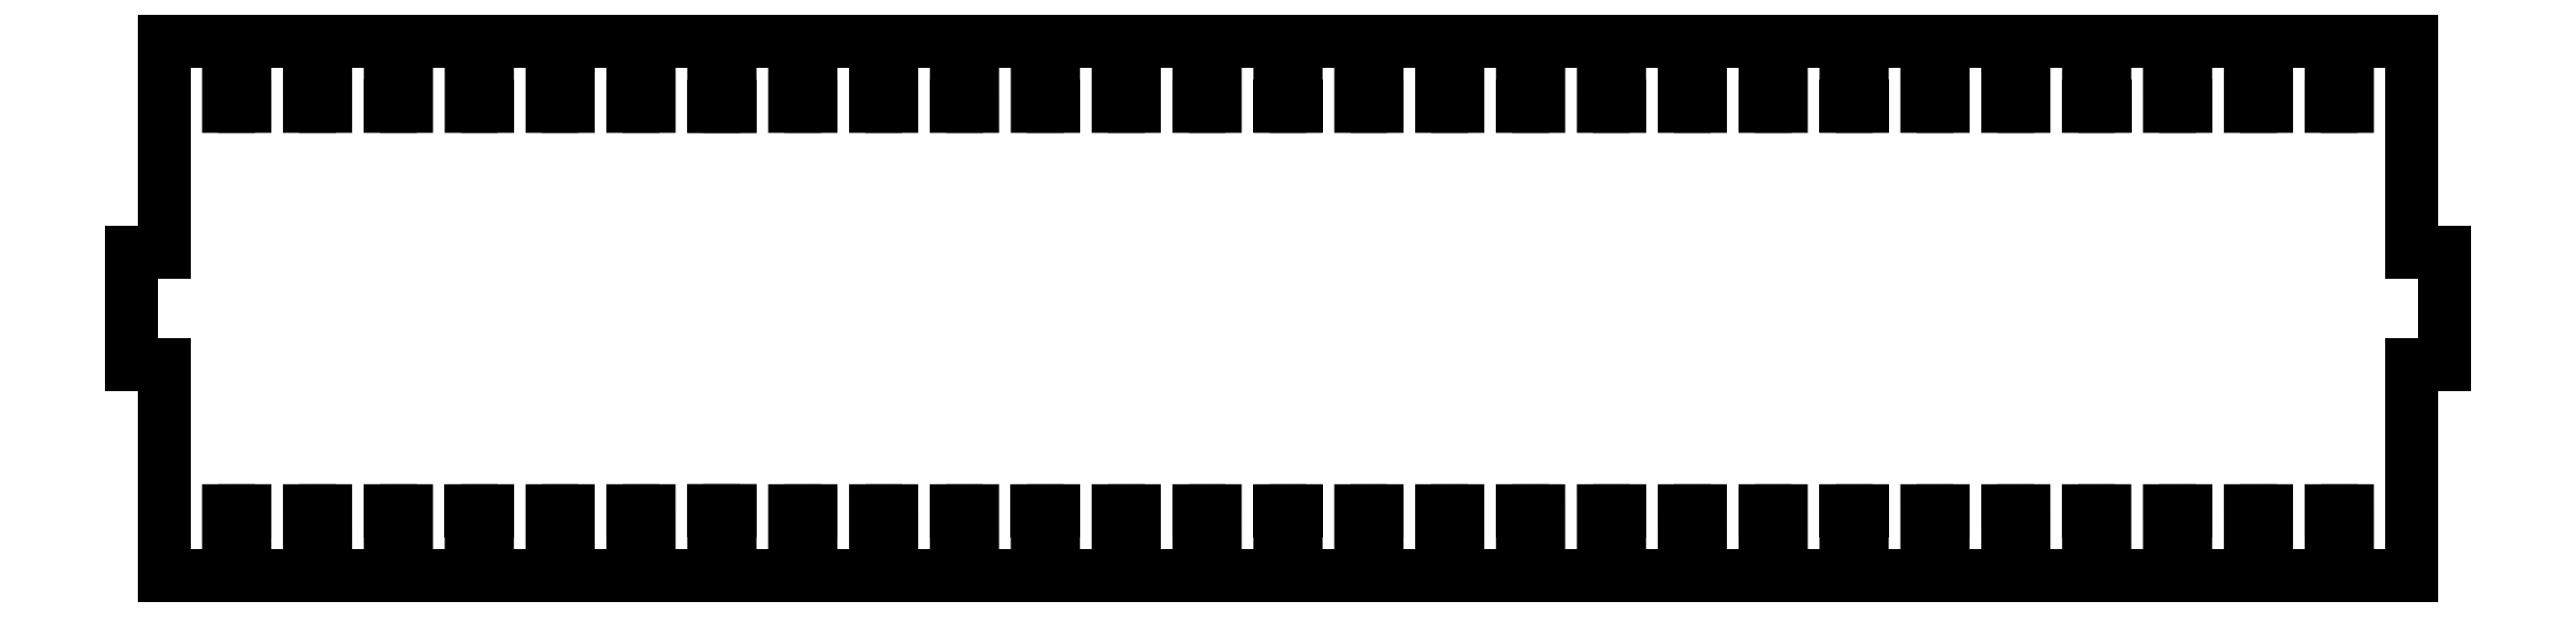
<metadata>
{"format":"dxf","ext":"dxf","renderer":"ezdxf+matplotlib","layout":"modelspace","background":"white","min_lineweight":24,"dpi":150}
</metadata>
<code>
0
SECTION
2
ENTITIES
0
LINE
8
Layer_1
10
53.5
20
2
30
0
11
53.5
21
1e-06
31
0
0
LINE
8
Layer_1
10
53.5
20
1e-06
30
0
11
55.5
21
1e-06
31
0
0
LINE
8
Layer_1
10
55.5
20
1e-06
30
0
11
55.5
21
2
31
0
0
LINE
8
Layer_1
10
55.5
20
2
30
0
11
56
21
2
31
0
0
LINE
8
Layer_1
10
56
20
2
30
0
11
56
21
1e-06
31
0
0
LINE
8
Layer_1
10
56
20
1e-06
30
0
11
58
21
1e-06
31
0
0
LINE
8
Layer_1
10
58
20
1e-06
30
0
11
58
21
2
31
0
0
LINE
8
Layer_1
10
58
20
2
30
0
11
58.5
21
2
31
0
0
LINE
8
Layer_1
10
58.5
20
2
30
0
11
58.5
21
1e-06
31
0
0
LINE
8
Layer_1
10
58.5
20
1e-06
30
0
11
60.5
21
1e-06
31
0
0
LINE
8
Layer_1
10
60.5
20
1e-06
30
0
11
60.5
21
2
31
0
0
LINE
8
Layer_1
10
60.5
20
2
30
0
11
61
21
2
31
0
0
LINE
8
Layer_1
10
61
20
2
30
0
11
61
21
1e-06
31
0
0
LINE
8
Layer_1
10
61
20
1e-06
30
0
11
63
21
1e-06
31
0
0
LINE
8
Layer_1
10
63
20
1e-06
30
0
11
63
21
2
31
0
0
LINE
8
Layer_1
10
63
20
2
30
0
11
63.5
21
2
31
0
0
LINE
8
Layer_1
10
63.5
20
2
30
0
11
63.5
21
1e-06
31
0
0
LINE
8
Layer_1
10
63.5
20
1e-06
30
0
11
65.5
21
1e-06
31
0
0
LINE
8
Layer_1
10
65.5
20
1e-06
30
0
11
65.5
21
2
31
0
0
LINE
8
Layer_1
10
65.5
20
2
30
0
11
66
21
2
31
0
0
LINE
8
Layer_1
10
66
20
2
30
0
11
66
21
1e-06
31
0
0
LINE
8
Layer_1
10
66
20
1e-06
30
0
11
68
21
1e-06
31
0
0
LINE
8
Layer_1
10
68
20
1e-06
30
0
11
68
21
2
31
0
0
LINE
8
Layer_1
10
68
20
2
30
0
11
68.5
21
2
31
0
0
LINE
8
Layer_1
10
68.5
20
2
30
0
11
68.5
21
1e-06
31
0
0
LINE
8
Layer_1
10
68.5
20
1e-06
30
0
11
70.5
21
1e-06
31
0
0
LINE
8
Layer_1
10
70.5
20
1e-06
30
0
11
70.5
21
6.5
31
0
0
LINE
8
Layer_1
10
70.5
20
6.5
30
0
11
71.5
21
6.5
31
0
0
LINE
8
Layer_1
10
71.5
20
6.5
30
0
11
71.5
21
10
31
0
0
LINE
8
Layer_1
10
71.5
20
10
30
0
11
70.5
21
10
31
0
0
LINE
8
Layer_1
10
70.5
20
10
30
0
11
70.5
21
16.5
31
0
0
LINE
8
Layer_1
10
70.5
20
16.5
30
0
11
68.5
21
16.5
31
0
0
LINE
8
Layer_1
10
68.5
20
16.5
30
0
11
68.5
21
14.5
31
0
0
LINE
8
Layer_1
10
68.5
20
14.5
30
0
11
68
21
14.5
31
0
0
LINE
8
Layer_1
10
68
20
14.5
30
0
11
68
21
16.5
31
0
0
LINE
8
Layer_1
10
68
20
16.5
30
0
11
66
21
16.5
31
0
0
LINE
8
Layer_1
10
66
20
16.5
30
0
11
66
21
14.5
31
0
0
LINE
8
Layer_1
10
66
20
14.5
30
0
11
65.5
21
14.5
31
0
0
LINE
8
Layer_1
10
65.5
20
14.5
30
0
11
65.5
21
16.5
31
0
0
LINE
8
Layer_1
10
65.5
20
16.5
30
0
11
63.5
21
16.5
31
0
0
LINE
8
Layer_1
10
63.5
20
16.5
30
0
11
63.5
21
14.5
31
0
0
LINE
8
Layer_1
10
63.5
20
14.5
30
0
11
63
21
14.5
31
0
0
LINE
8
Layer_1
10
63
20
14.5
30
0
11
63
21
16.5
31
0
0
LINE
8
Layer_1
10
63
20
16.5
30
0
11
61
21
16.5
31
0
0
LINE
8
Layer_1
10
61
20
16.5
30
0
11
61
21
14.5
31
0
0
LINE
8
Layer_1
10
61
20
14.5
30
0
11
60.5
21
14.5
31
0
0
LINE
8
Layer_1
10
60.5
20
14.5
30
0
11
60.5
21
16.5
31
0
0
LINE
8
Layer_1
10
60.5
20
16.5
30
0
11
58.5
21
16.5
31
0
0
LINE
8
Layer_1
10
58.5
20
16.5
30
0
11
58.5
21
14.5
31
0
0
LINE
8
Layer_1
10
58.5
20
14.5
30
0
11
58
21
14.5
31
0
0
LINE
8
Layer_1
10
58
20
14.5
30
0
11
58
21
16.5
31
0
0
LINE
8
Layer_1
10
58
20
16.5
30
0
11
56
21
16.5
31
0
0
LINE
8
Layer_1
10
56
20
16.5
30
0
11
56
21
14.5
31
0
0
LINE
8
Layer_1
10
56
20
14.5
30
0
11
55.5
21
14.5
31
0
0
LINE
8
Layer_1
10
55.5
20
14.5
30
0
11
55.5
21
16.5
31
0
0
LINE
8
Layer_1
10
55.5
20
16.5
30
0
11
53.5
21
16.5
31
0
0
LINE
8
Layer_1
10
53.5
20
16.5
30
0
11
53.5
21
14.5
31
0
0
LINE
8
Layer_1
10
53.5
20
14.5
30
0
11
53
21
14.5
31
0
0
LINE
8
Layer_1
10
53
20
14.5
30
0
11
53
21
16.5
31
0
0
LINE
8
Layer_1
10
53
20
16.5
30
0
11
51
21
16.5
31
0
0
LINE
8
Layer_1
10
51
20
16.5
30
0
11
51
21
14.5
31
0
0
LINE
8
Layer_1
10
51
20
14.5
30
0
11
50.5
21
14.5
31
0
0
LINE
8
Layer_1
10
50.5
20
14.5
30
0
11
50.5
21
16.5
31
0
0
LINE
8
Layer_1
10
50.5
20
16.5
30
0
11
48.5
21
16.5
31
0
0
LINE
8
Layer_1
10
48.5
20
16.5
30
0
11
48.5
21
14.5
31
0
0
LINE
8
Layer_1
10
48.5
20
14.5
30
0
11
48
21
14.5
31
0
0
LINE
8
Layer_1
10
48
20
14.5
30
0
11
48
21
16.5
31
0
0
LINE
8
Layer_1
10
48
20
16.5
30
0
11
46
21
16.5
31
0
0
LINE
8
Layer_1
10
46
20
16.5
30
0
11
46
21
14.5
31
0
0
LINE
8
Layer_1
10
46
20
14.5
30
0
11
45.5
21
14.5
31
0
0
LINE
8
Layer_1
10
45.5
20
14.5
30
0
11
45.5
21
16.5
31
0
0
LINE
8
Layer_1
10
45.5
20
16.5
30
0
11
43.5
21
16.5
31
0
0
LINE
8
Layer_1
10
43.5
20
16.5
30
0
11
43.5
21
14.5
31
0
0
LINE
8
Layer_1
10
43.5
20
14.5
30
0
11
43
21
14.5
31
0
0
LINE
8
Layer_1
10
43
20
14.5
30
0
11
43
21
16.5
31
0
0
LINE
8
Layer_1
10
43
20
16.5
30
0
11
41
21
16.5
31
0
0
LINE
8
Layer_1
10
41
20
16.5
30
0
11
41
21
14.5
31
0
0
LINE
8
Layer_1
10
41
20
14.5
30
0
11
40.5
21
14.5
31
0
0
LINE
8
Layer_1
10
40.5
20
14.5
30
0
11
40.5
21
16.5
31
0
0
LINE
8
Layer_1
10
40.5
20
16.5
30
0
11
38.5
21
16.5
31
0
0
LINE
8
Layer_1
10
38.5
20
16.5
30
0
11
38.5
21
14.5
31
0
0
LINE
8
Layer_1
10
38.5
20
14.5
30
0
11
38
21
14.5
31
0
0
LINE
8
Layer_1
10
38
20
14.5
30
0
11
38
21
16.5
31
0
0
LINE
8
Layer_1
10
38
20
16.5
30
0
11
36
21
16.5
31
0
0
LINE
8
Layer_1
10
36
20
16.5
30
0
11
36
21
14.5
31
0
0
LINE
8
Layer_1
10
36
20
14.5
30
0
11
35.5
21
14.5
31
0
0
LINE
8
Layer_1
10
35.5
20
14.5
30
0
11
35.5
21
16.5
31
0
0
LINE
8
Layer_1
10
35.5
20
16.5
30
0
11
33.5
21
16.5
31
0
0
LINE
8
Layer_1
10
33.5
20
16.5
30
0
11
33.5
21
14.5
31
0
0
LINE
8
Layer_1
10
33.5
20
14.5
30
0
11
33
21
14.5
31
0
0
LINE
8
Layer_1
10
33
20
14.5
30
0
11
33
21
16.5
31
0
0
LINE
8
Layer_1
10
33
20
16.5
30
0
11
31
21
16.5
31
0
0
LINE
8
Layer_1
10
31
20
16.5
30
0
11
31
21
14.5
31
0
0
LINE
8
Layer_1
10
31
20
14.5
30
0
11
30.5
21
14.5
31
0
0
LINE
8
Layer_1
10
30.5
20
14.5
30
0
11
30.5
21
16.5
31
0
0
LINE
8
Layer_1
10
30.5
20
16.5
30
0
11
28.5
21
16.5
31
0
0
LINE
8
Layer_1
10
28.5
20
16.5
30
0
11
28.5
21
14.5
31
0
0
LINE
8
Layer_1
10
28.5
20
14.5
30
0
11
28
21
14.5
31
0
0
LINE
8
Layer_1
10
28
20
14.5
30
0
11
28
21
16.5
31
0
0
LINE
8
Layer_1
10
28
20
16.5
30
0
11
26
21
16.5
31
0
0
LINE
8
Layer_1
10
26
20
16.5
30
0
11
26
21
14.5
31
0
0
LINE
8
Layer_1
10
26
20
14.5
30
0
11
25.5
21
14.5
31
0
0
LINE
8
Layer_1
10
25.5
20
14.5
30
0
11
25.5
21
16.5
31
0
0
LINE
8
Layer_1
10
25.5
20
16.5
30
0
11
23.5
21
16.5
31
0
0
LINE
8
Layer_1
10
23.5
20
16.5
30
0
11
23.5
21
14.5
31
0
0
LINE
8
Layer_1
10
23.5
20
14.5
30
0
11
23
21
14.5
31
0
0
LINE
8
Layer_1
10
23
20
14.5
30
0
11
23
21
16.5
31
0
0
LINE
8
Layer_1
10
23
20
16.5
30
0
11
21
21
16.5
31
0
0
LINE
8
Layer_1
10
21
20
16.5
30
0
11
21
21
14.5
31
0
0
LINE
8
Layer_1
10
21
20
14.5
30
0
11
20.5
21
14.5
31
0
0
LINE
8
Layer_1
10
20.5
20
14.5
30
0
11
20.5
21
16.5
31
0
0
LINE
8
Layer_1
10
20.5
20
16.5
30
0
11
18.5
21
16.5
31
0
0
LINE
8
Layer_1
10
18.5
20
16.5
30
0
11
18.5
21
14.5
31
0
0
LINE
8
Layer_1
10
18.5
20
14.5
30
0
11
18
21
14.5
31
0
0
LINE
8
Layer_1
10
18
20
14.5
30
0
11
18
21
16.5
31
0
0
LINE
8
Layer_1
10
18
20
16.5
30
0
11
16
21
16.5
31
0
0
LINE
8
Layer_1
10
16
20
16.5
30
0
11
16
21
14.5
31
0
0
LINE
8
Layer_1
10
16
20
14.5
30
0
11
15.5
21
14.5
31
0
0
LINE
8
Layer_1
10
15.5
20
14.5
30
0
11
15.5
21
16.5
31
0
0
LINE
8
Layer_1
10
15.5
20
16.5
30
0
11
13.5
21
16.5
31
0
0
LINE
8
Layer_1
10
13.5
20
16.5
30
0
11
13.5
21
14.5
31
0
0
LINE
8
Layer_1
10
13.5
20
14.5
30
0
11
13
21
14.5
31
0
0
LINE
8
Layer_1
10
13
20
14.5
30
0
11
13
21
16.5
31
0
0
LINE
8
Layer_1
10
13
20
16.5
30
0
11
11
21
16.5
31
0
0
LINE
8
Layer_1
10
11
20
16.5
30
0
11
11
21
14.5
31
0
0
LINE
8
Layer_1
10
11
20
14.5
30
0
11
10.5
21
14.5
31
0
0
LINE
8
Layer_1
10
10.5
20
14.5
30
0
11
10.5
21
16.5
31
0
0
LINE
8
Layer_1
10
10.5
20
16.5
30
0
11
8.5
21
16.5
31
0
0
LINE
8
Layer_1
10
8.5
20
16.5
30
0
11
8.5
21
14.5
31
0
0
LINE
8
Layer_1
10
8.5
20
14.5
30
0
11
8
21
14.5
31
0
0
LINE
8
Layer_1
10
8
20
14.5
30
0
11
8
21
16.5
31
0
0
LINE
8
Layer_1
10
8
20
16.5
30
0
11
6
21
16.5
31
0
0
LINE
8
Layer_1
10
6
20
16.5
30
0
11
6
21
14.5
31
0
0
LINE
8
Layer_1
10
6
20
14.5
30
0
11
5.5
21
14.5
31
0
0
LINE
8
Layer_1
10
5.5
20
14.5
30
0
11
5.5
21
16.5
31
0
0
LINE
8
Layer_1
10
5.5
20
16.5
30
0
11
3.5
21
16.5
31
0
0
LINE
8
Layer_1
10
3.5
20
16.5
30
0
11
3.5
21
14.5
31
0
0
LINE
8
Layer_1
10
3.5
20
14.5
30
0
11
3
21
14.5
31
0
0
LINE
8
Layer_1
10
3
20
14.5
30
0
11
3
21
16.5
31
0
0
LINE
8
Layer_1
10
3
20
16.5
30
0
11
0.9999
21
16.5
31
0
0
LINE
8
Layer_1
10
0.9999
20
16.5
30
0
11
0.9999
21
10
31
0
0
LINE
8
Layer_1
10
0.9999
20
10
30
0
11
0
21
10
31
0
0
LINE
8
Layer_1
10
0
20
10
30
0
11
0
21
6.5
31
0
0
LINE
8
Layer_1
10
0
20
6.5
30
0
11
0.9999
21
6.5
31
0
0
LINE
8
Layer_1
10
0.9999
20
6.5
30
0
11
0.9999
21
8.6e-05
31
0
0
LINE
8
Layer_1
10
0.9999
20
8.6e-05
30
0
11
3
21
8.6e-05
31
0
0
LINE
8
Layer_1
10
3
20
8.6e-05
30
0
11
2.999
21
2
31
0
0
LINE
8
Layer_1
10
2.999
20
2
30
0
11
3.499
21
2
31
0
0
LINE
8
Layer_1
10
3.499
20
2
30
0
11
3.5
21
8.6e-05
31
0
0
LINE
8
Layer_1
10
3.5
20
8.6e-05
30
0
11
5.5
21
8.6e-05
31
0
0
LINE
8
Layer_1
10
5.5
20
8.6e-05
30
0
11
5.499
21
2
31
0
0
LINE
8
Layer_1
10
5.499
20
2
30
0
11
5.999
21
2
31
0
0
LINE
8
Layer_1
10
5.999
20
2
30
0
11
6
21
8.6e-05
31
0
0
LINE
8
Layer_1
10
6
20
8.6e-05
30
0
11
8
21
8.6e-05
31
0
0
LINE
8
Layer_1
10
8
20
8.6e-05
30
0
11
7.999
21
2
31
0
0
LINE
8
Layer_1
10
7.999
20
2
30
0
11
8.499
21
2
31
0
0
LINE
8
Layer_1
10
8.499
20
2
30
0
11
8.5
21
8.6e-05
31
0
0
LINE
8
Layer_1
10
8.5
20
8.6e-05
30
0
11
10.5
21
8.6e-05
31
0
0
LINE
8
Layer_1
10
10.5
20
8.6e-05
30
0
11
10.5
21
2
31
0
0
LINE
8
Layer_1
10
10.5
20
2
30
0
11
11
21
2
31
0
0
LINE
8
Layer_1
10
11
20
2
30
0
11
11
21
8.6e-05
31
0
0
LINE
8
Layer_1
10
11
20
8.6e-05
30
0
11
13
21
8.6e-05
31
0
0
LINE
8
Layer_1
10
13
20
8.6e-05
30
0
11
13
21
2
31
0
0
LINE
8
Layer_1
10
13
20
2
30
0
11
13.5
21
2
31
0
0
LINE
8
Layer_1
10
13.5
20
2
30
0
11
13.5
21
8.6e-05
31
0
0
LINE
8
Layer_1
10
13.5
20
8.6e-05
30
0
11
15.5
21
8.6e-05
31
0
0
LINE
8
Layer_1
10
15.5
20
8.6e-05
30
0
11
15.5
21
2
31
0
0
LINE
8
Layer_1
10
15.5
20
2
30
0
11
16
21
2
31
0
0
LINE
8
Layer_1
10
16
20
2
30
0
11
16
21
8.6e-05
31
0
0
LINE
8
Layer_1
10
16
20
8.6e-05
30
0
11
18
21
8.6e-05
31
0
0
LINE
8
Layer_1
10
18
20
8.6e-05
30
0
11
18
21
2
31
0
0
LINE
8
Layer_1
10
18
20
2
30
0
11
18.5
21
2
31
0
0
LINE
8
Layer_1
10
18.5
20
2
30
0
11
18.5
21
1e-06
31
0
0
LINE
8
Layer_1
10
18.5
20
1e-06
30
0
11
20.5
21
1e-06
31
0
0
LINE
8
Layer_1
10
20.5
20
1e-06
30
0
11
20.5
21
2
31
0
0
LINE
8
Layer_1
10
20.5
20
2
30
0
11
21
21
2
31
0
0
LINE
8
Layer_1
10
21
20
2
30
0
11
21
21
1e-06
31
0
0
LINE
8
Layer_1
10
21
20
1e-06
30
0
11
23
21
1e-06
31
0
0
LINE
8
Layer_1
10
23
20
1e-06
30
0
11
23
21
2
31
0
0
LINE
8
Layer_1
10
23
20
2
30
0
11
23.5
21
2
31
0
0
LINE
8
Layer_1
10
23.5
20
2
30
0
11
23.5
21
1e-06
31
0
0
LINE
8
Layer_1
10
23.5
20
1e-06
30
0
11
25.5
21
1e-06
31
0
0
LINE
8
Layer_1
10
25.5
20
1e-06
30
0
11
25.5
21
2
31
0
0
LINE
8
Layer_1
10
25.5
20
2
30
0
11
26
21
2
31
0
0
LINE
8
Layer_1
10
26
20
2
30
0
11
26
21
1e-06
31
0
0
LINE
8
Layer_1
10
26
20
1e-06
30
0
11
28
21
1e-06
31
0
0
LINE
8
Layer_1
10
28
20
1e-06
30
0
11
28
21
2
31
0
0
LINE
8
Layer_1
10
28
20
2
30
0
11
28.5
21
2
31
0
0
LINE
8
Layer_1
10
28.5
20
2
30
0
11
28.5
21
1e-06
31
0
0
LINE
8
Layer_1
10
28.5
20
1e-06
30
0
11
30.5
21
1e-06
31
0
0
LINE
8
Layer_1
10
30.5
20
1e-06
30
0
11
30.5
21
2
31
0
0
LINE
8
Layer_1
10
30.5
20
2
30
0
11
31
21
2
31
0
0
LINE
8
Layer_1
10
31
20
2
30
0
11
31
21
1e-06
31
0
0
LINE
8
Layer_1
10
31
20
1e-06
30
0
11
33
21
1e-06
31
0
0
LINE
8
Layer_1
10
33
20
1e-06
30
0
11
33
21
2
31
0
0
LINE
8
Layer_1
10
33
20
2
30
0
11
33.5
21
2
31
0
0
LINE
8
Layer_1
10
33.5
20
2
30
0
11
33.5
21
1e-06
31
0
0
LINE
8
Layer_1
10
33.5
20
1e-06
30
0
11
35.5
21
1e-06
31
0
0
LINE
8
Layer_1
10
35.5
20
1e-06
30
0
11
35.5
21
2
31
0
0
LINE
8
Layer_1
10
35.5
20
2
30
0
11
36
21
2
31
0
0
LINE
8
Layer_1
10
36
20
2
30
0
11
36
21
1e-06
31
0
0
LINE
8
Layer_1
10
36
20
1e-06
30
0
11
38
21
1e-06
31
0
0
LINE
8
Layer_1
10
38
20
1e-06
30
0
11
38
21
2
31
0
0
LINE
8
Layer_1
10
38
20
2
30
0
11
38.5
21
2
31
0
0
LINE
8
Layer_1
10
38.5
20
2
30
0
11
38.5
21
1e-06
31
0
0
LINE
8
Layer_1
10
38.5
20
1e-06
30
0
11
40.5
21
1e-06
31
0
0
LINE
8
Layer_1
10
40.5
20
1e-06
30
0
11
40.5
21
2
31
0
0
LINE
8
Layer_1
10
40.5
20
2
30
0
11
41
21
2
31
0
0
LINE
8
Layer_1
10
41
20
2
30
0
11
41
21
1e-06
31
0
0
LINE
8
Layer_1
10
41
20
1e-06
30
0
11
43
21
1e-06
31
0
0
LINE
8
Layer_1
10
43
20
1e-06
30
0
11
43
21
2
31
0
0
LINE
8
Layer_1
10
43
20
2
30
0
11
43.5
21
2
31
0
0
LINE
8
Layer_1
10
43.5
20
2
30
0
11
43.5
21
1e-06
31
0
0
LINE
8
Layer_1
10
43.5
20
1e-06
30
0
11
45.5
21
1e-06
31
0
0
LINE
8
Layer_1
10
45.5
20
1e-06
30
0
11
45.5
21
2
31
0
0
LINE
8
Layer_1
10
45.5
20
2
30
0
11
46
21
2
31
0
0
LINE
8
Layer_1
10
46
20
2
30
0
11
46
21
1e-06
31
0
0
LINE
8
Layer_1
10
46
20
1e-06
30
0
11
48
21
1e-06
31
0
0
LINE
8
Layer_1
10
48
20
1e-06
30
0
11
48
21
2
31
0
0
LINE
8
Layer_1
10
48
20
2
30
0
11
48.5
21
2
31
0
0
LINE
8
Layer_1
10
48.5
20
2
30
0
11
48.5
21
1e-06
31
0
0
LINE
8
Layer_1
10
48.5
20
1e-06
30
0
11
50.5
21
1e-06
31
0
0
LINE
8
Layer_1
10
50.5
20
1e-06
30
0
11
50.5
21
2
31
0
0
LINE
8
Layer_1
10
50.5
20
2
30
0
11
51
21
2
31
0
0
LINE
8
Layer_1
10
51
20
2
30
0
11
51
21
1e-06
31
0
0
LINE
8
Layer_1
10
51
20
1e-06
30
0
11
53
21
1e-06
31
0
0
LINE
8
Layer_1
10
53
20
1e-06
30
0
11
53
21
2
31
0
0
LINE
8
Layer_1
10
53
20
2
30
0
11
53.5
21
2
31
0
0
ENDSEC
0
EOF

</code>
